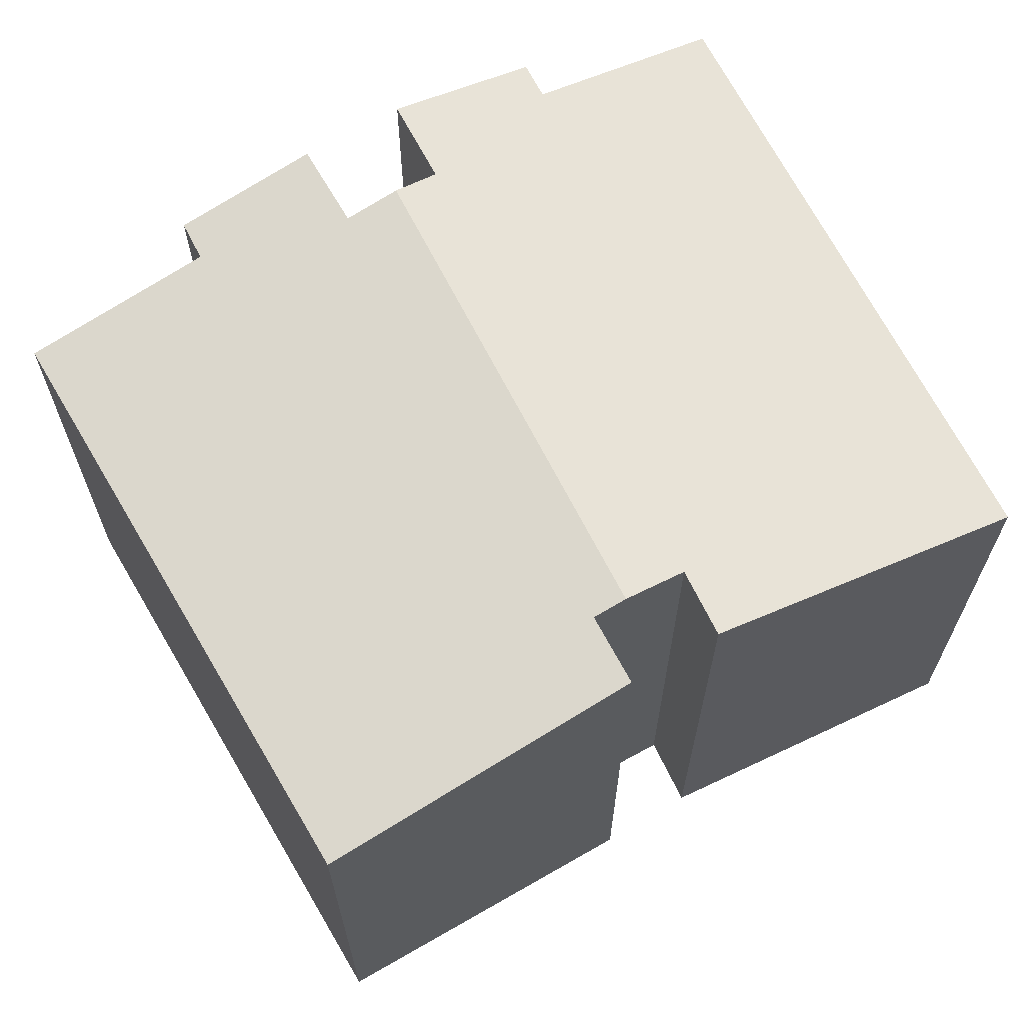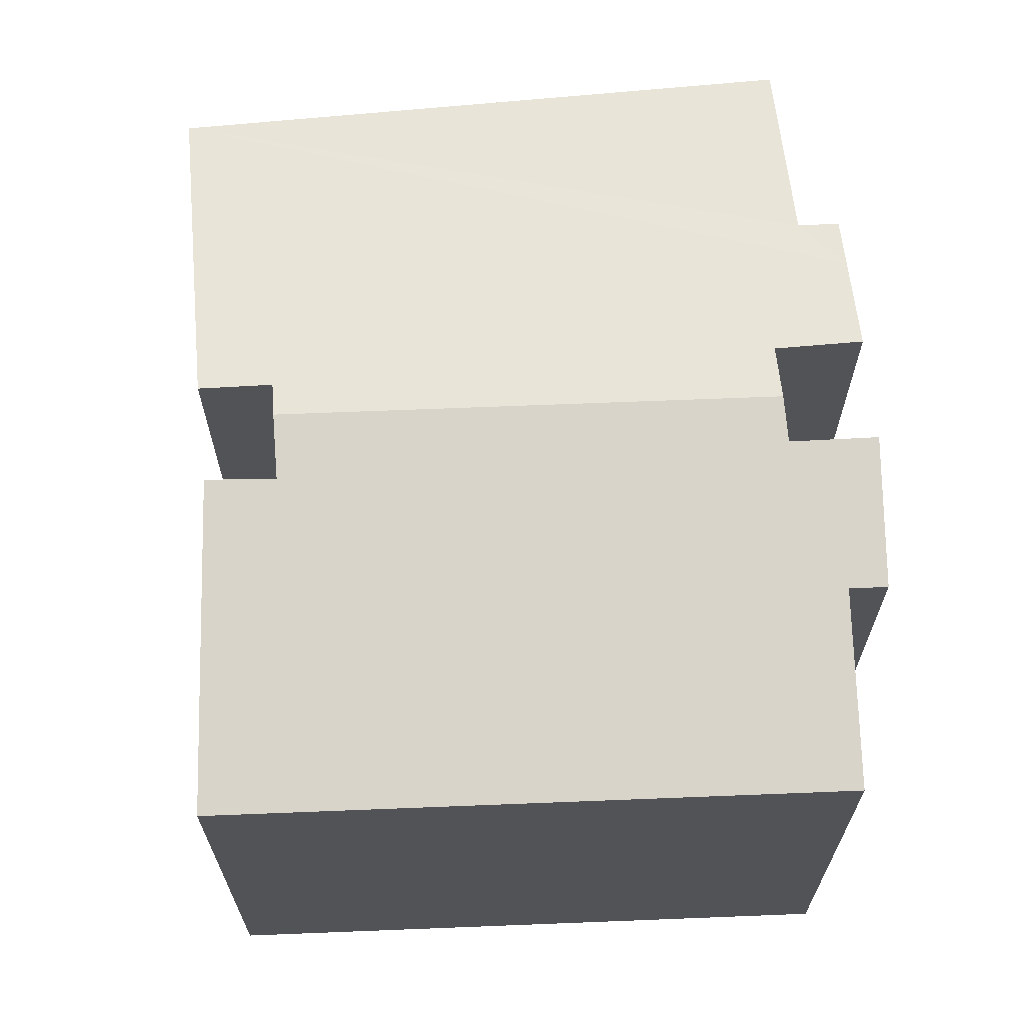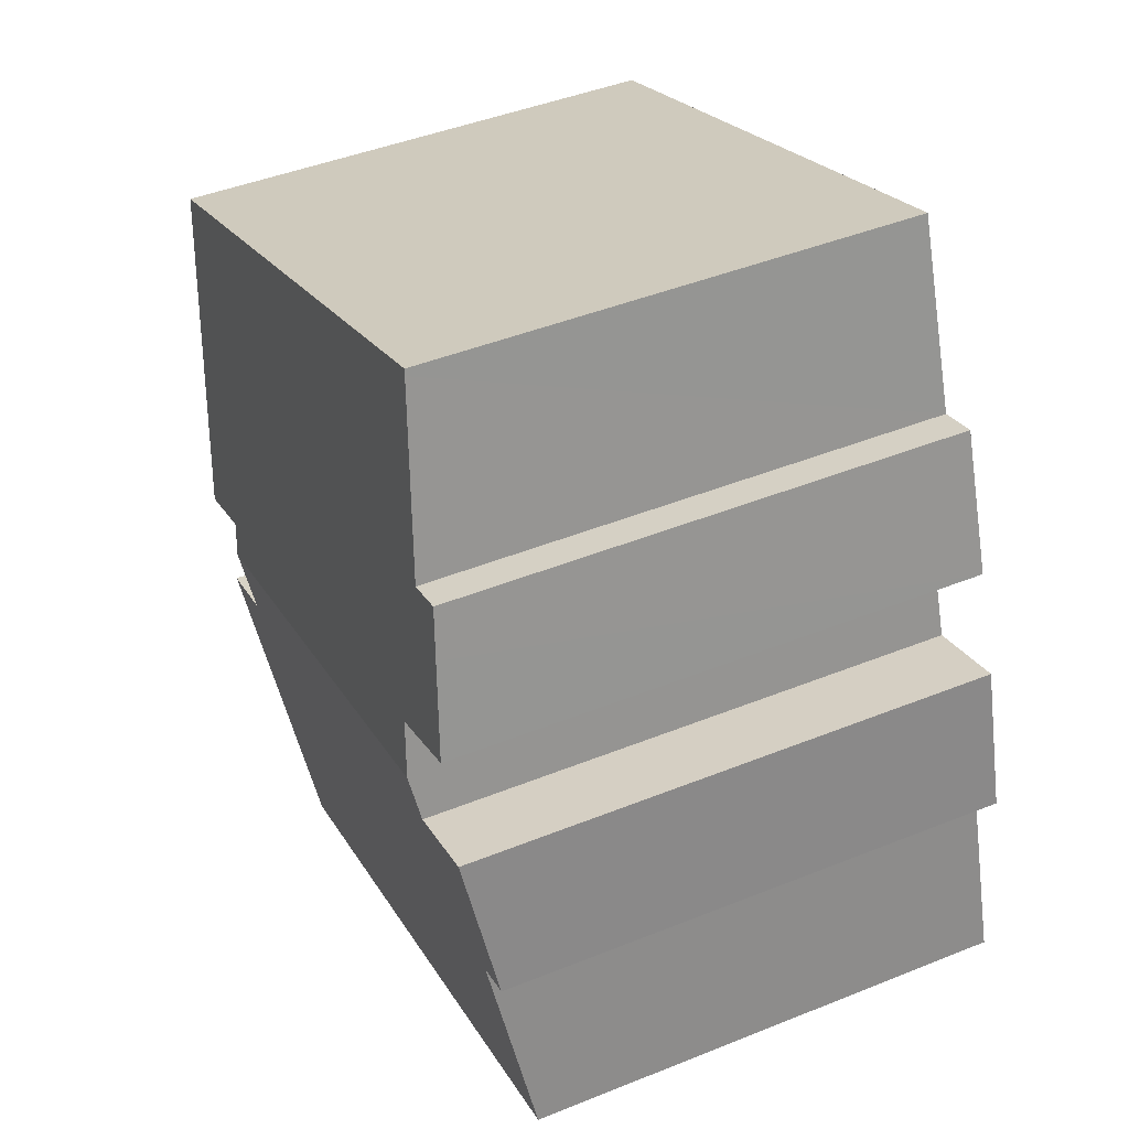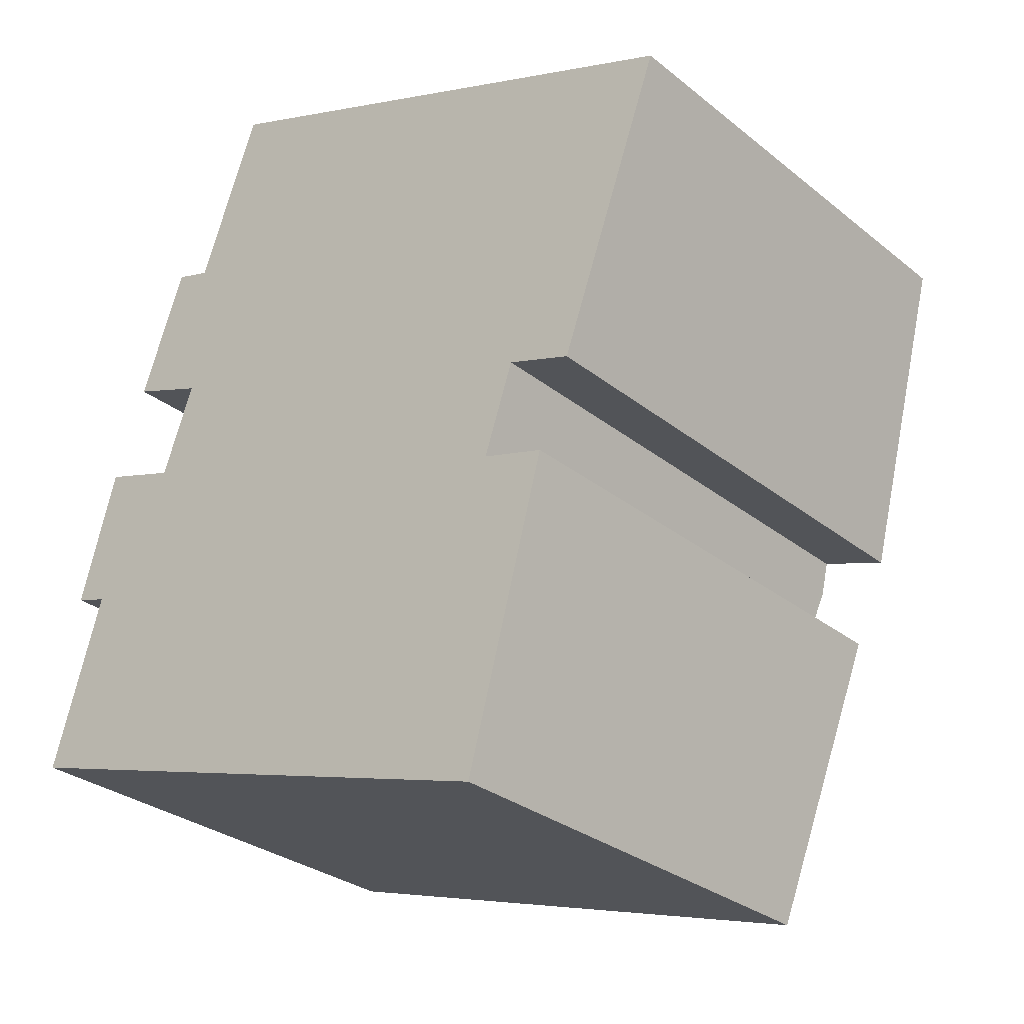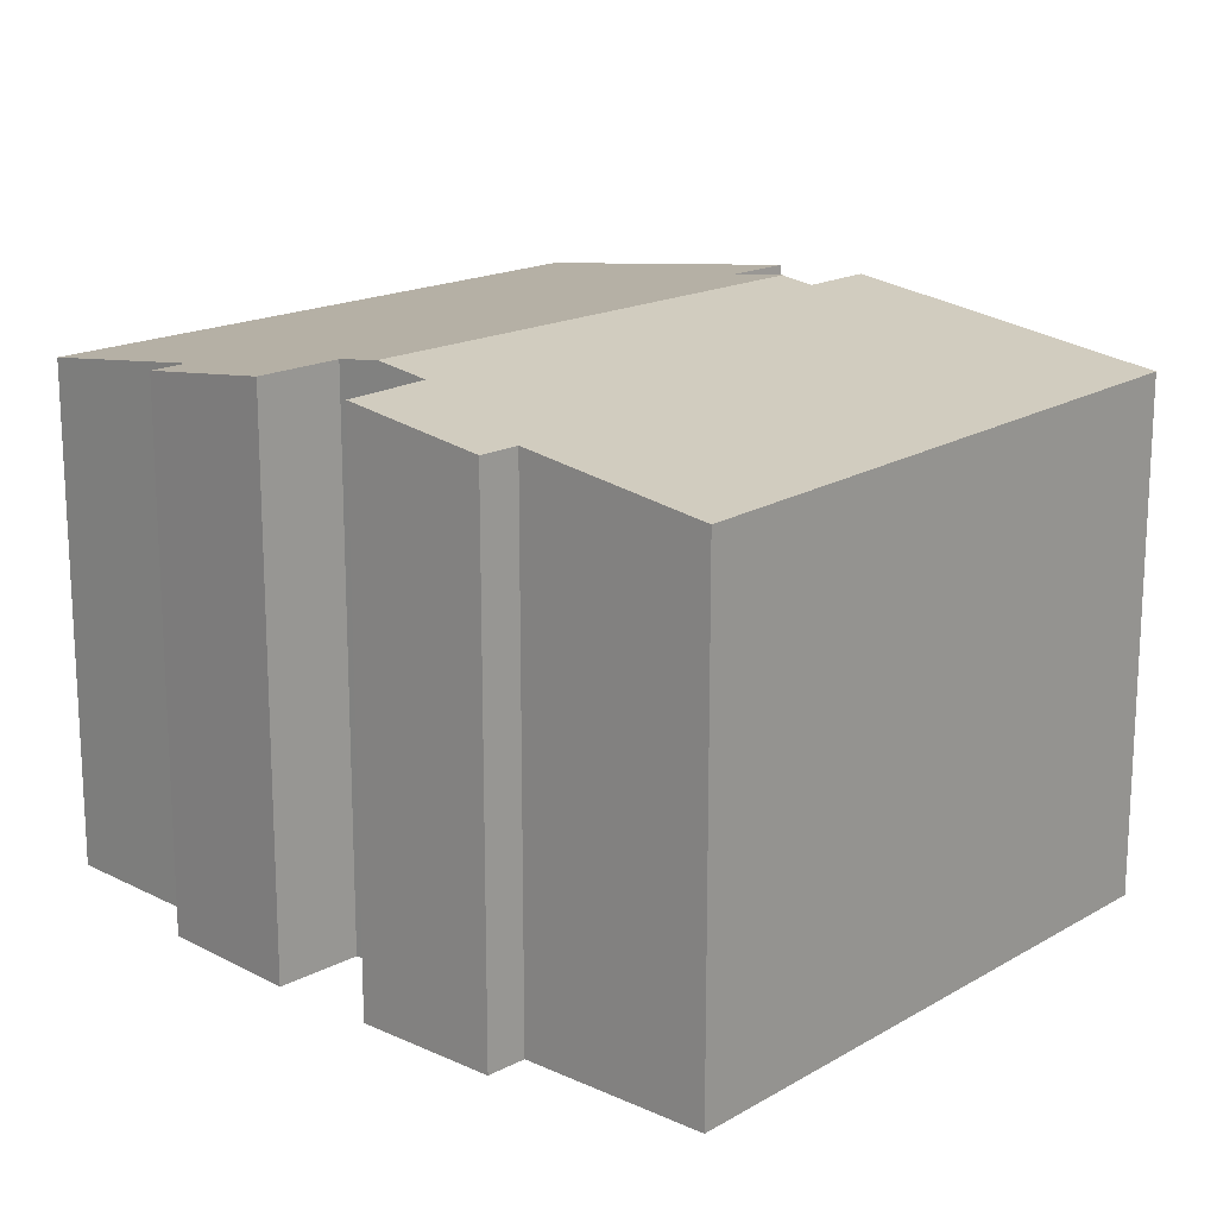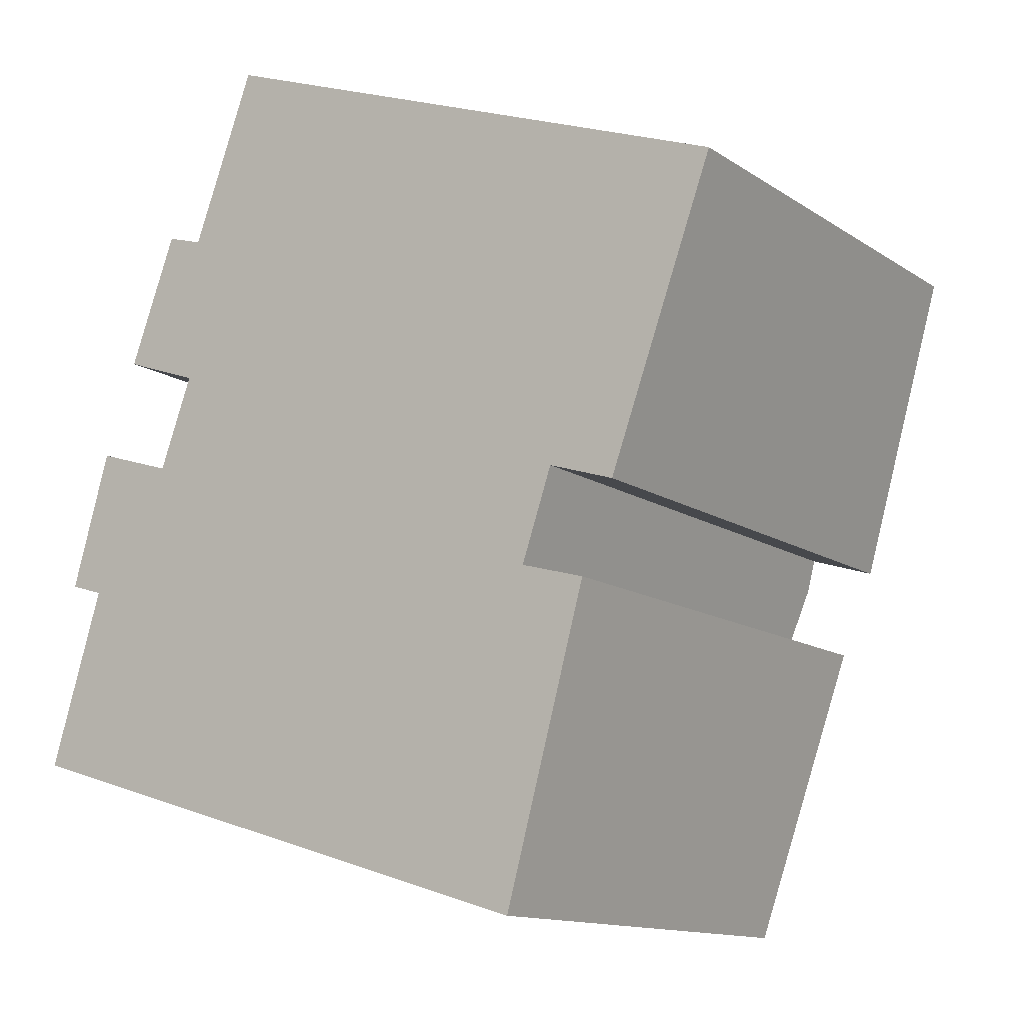
<metadata>
{"format":"obj","ext":"obj","renderer":"f3d","projection":"perspective","resolution":1024,"background":"white","views":[{"elev":66.8,"azim":80.0,"up":"+Y"},{"elev":67.3,"azim":-165.4,"up":"+Y"},{"elev":44.6,"azim":-115.1,"up":"+Z"},{"elev":-29.5,"azim":40.6,"up":"+Z"},{"elev":17.9,"azim":-28.2,"up":"+Y"},{"elev":-13.1,"azim":34.6,"up":"+Z"}]}
</metadata>
<code>
v  1.3 11.71 7.316
v  1.212 11.28 3.986
v  0.422 11.28 4.229
v  0.722 10.72 -0.219
v  0 10.72 6.563e-16
v  12.93 10.72 -3.921
v  3.112 11.71 6.741
v  3.452 11.85 7.674
v  13.32 11.66 3.228
v  13.77 11.85 4.545
v  13.94 11.24 -0.219
v  14.78 11.66 2.816
v  2.784 11.39 11.39
v  3.867 11.68 8.814
v  2.074 11.67 9.462
v  14.01 11.74 5.254
v  15.51 11.75 4.765
v  17.92 10.8 11.37
v  4.009 11.25 12.14
v  3.158 11.25 12.4
v  5.398 10.7 15.91
v  5.445 10.69 16.04
v  7.451 10.7 15.29
v  14.78 -1.724e-16 2.816
v  12.93 2.401e-16 -3.921
v  13.94 1.341e-17 -0.219
v  15.51 -2.918e-16 4.765
v  17.92 -6.962e-16 11.37
v  14.01 -3.217e-16 5.254
v  13.32 -1.977e-16 3.228
v  13.77 -2.783e-16 4.545
v  0.722 1.341e-17 -0.219
v  0 0 0
v  1.212 -2.441e-16 3.986
v  0.422 -2.59e-16 4.229
v  3.867 -5.397e-16 8.814
v  2.074 -5.794e-16 9.462
v  1.3 -4.48e-16 7.316
v  3.112 -4.128e-16 6.741
v  3.452 -4.699e-16 7.674
v  3.158 -7.594e-16 12.4
v  2.784 -6.974e-16 11.39
v  4.009 -7.434e-16 12.14
v  5.445 -9.82e-16 16.04
v  5.398 -9.741e-16 15.91
v  7.451 -9.361e-16 15.29
g defaultobject
f 1 2 3
f 2 4 5
f 4 2 6
f 6 2 1
f 6 1 7
f 6 7 8
f 6 8 9
f 9 8 10
f 9 11 6
f 11 9 12
f 13 14 15
f 14 13 10
f 10 13 16
f 16 13 17
f 17 13 18
f 18 13 19
f 19 13 20
f 18 19 21
f 18 21 22
f 18 22 23
f 10 8 14
f 24 11 12
f 11 24 6
f 6 24 25
f 25 24 26
f 18 27 17
f 27 18 28
f 16 9 10
f 9 16 29
f 9 29 30
f 30 29 31
f 25 4 6
f 4 25 32
f 4 32 5
f 5 32 33
f 34 3 2
f 3 34 35
f 36 15 14
f 15 36 37
f 27 16 17
f 16 27 29
f 5 34 2
f 34 5 33
f 3 38 1
f 38 3 35
f 7 14 8
f 14 7 39
f 14 39 36
f 36 39 40
f 37 13 15
f 13 37 20
f 20 37 41
f 41 37 42
f 43 21 19
f 21 43 22
f 22 43 44
f 44 43 45
f 38 7 1
f 7 38 39
f 41 19 20
f 19 41 43
f 44 23 22
f 23 44 18
f 18 44 28
f 28 44 46
f 9 24 12
f 24 9 30
f 42 43 41
f 43 42 37
f 35 39 38
f 45 46 44
f 46 45 43
f 46 43 28
f 28 43 37
f 28 37 36
f 28 36 40
f 28 40 39
f 28 39 35
f 28 35 34
f 28 34 33
f 28 33 32
f 28 32 29
f 29 32 30
f 30 32 25
f 29 30 31
f 30 25 24
f 24 25 26
f 27 28 29

</code>
